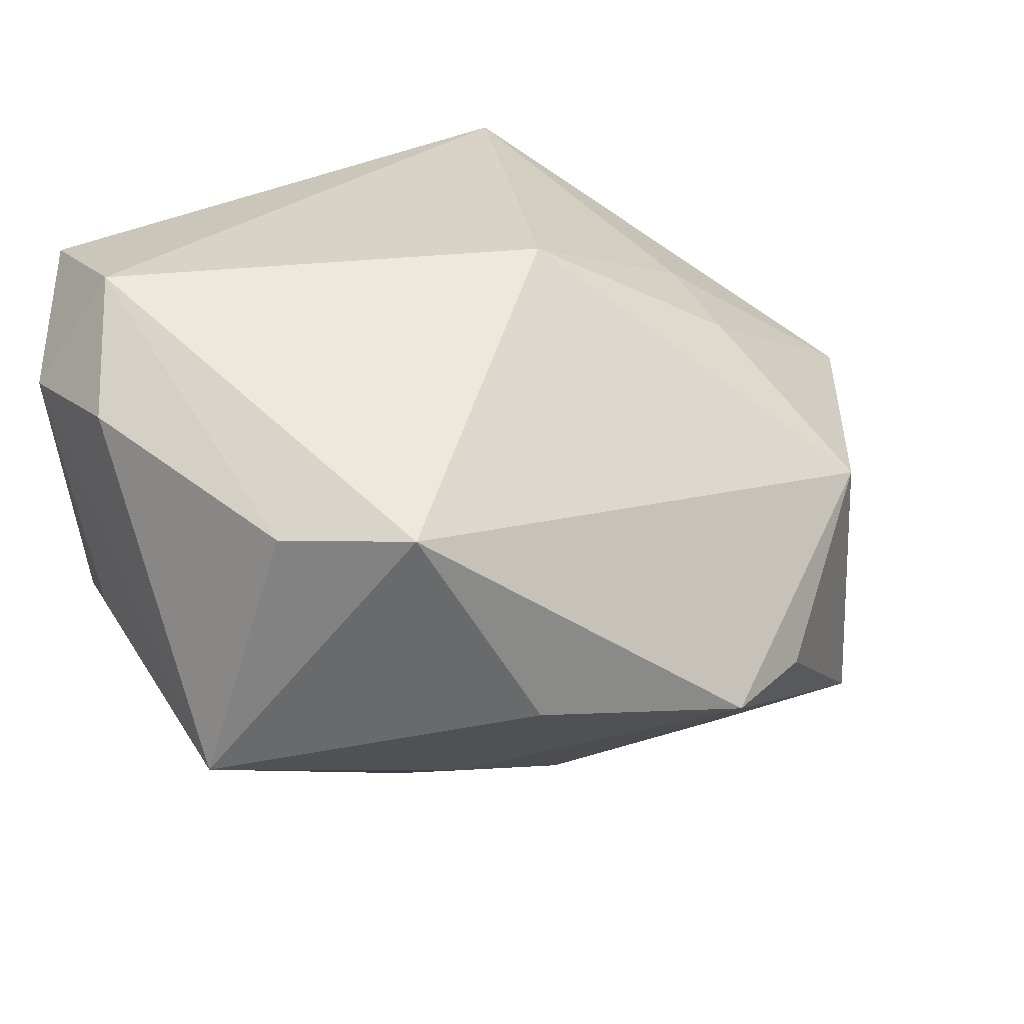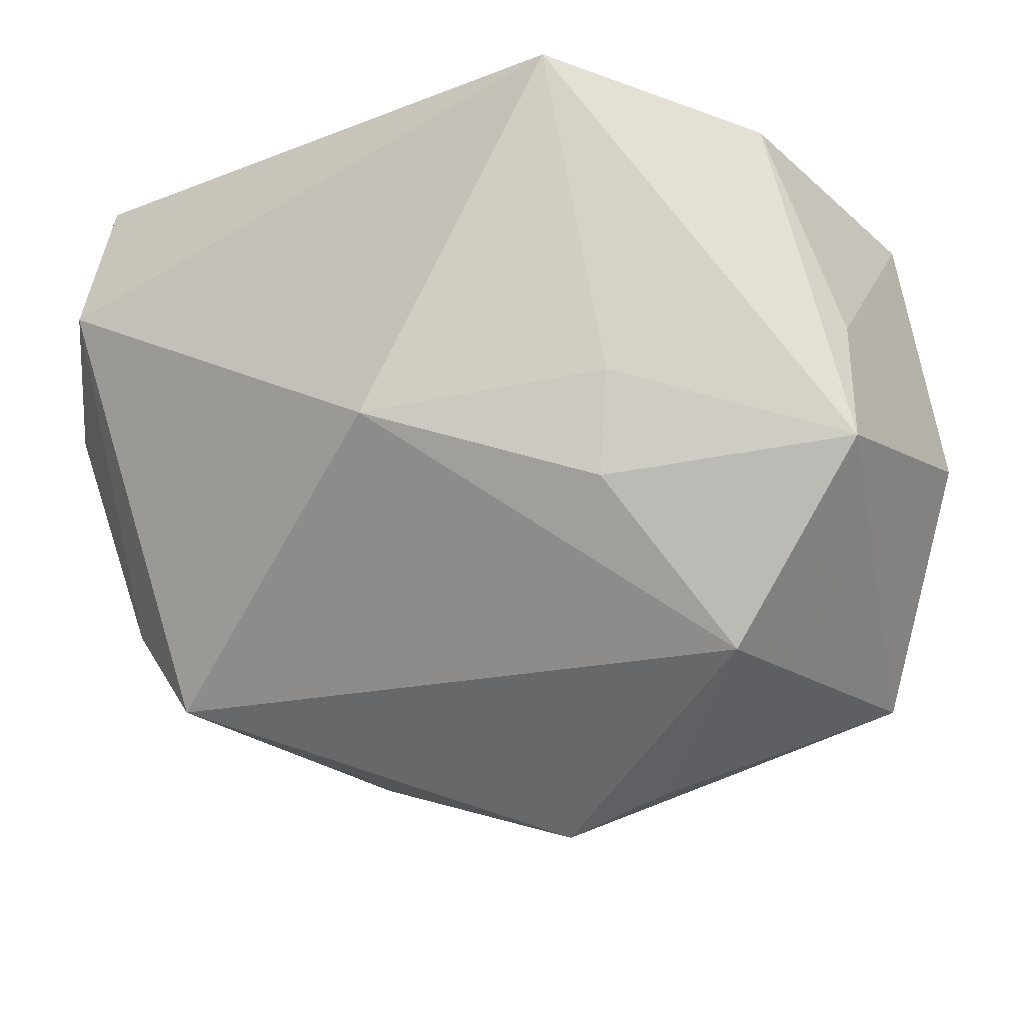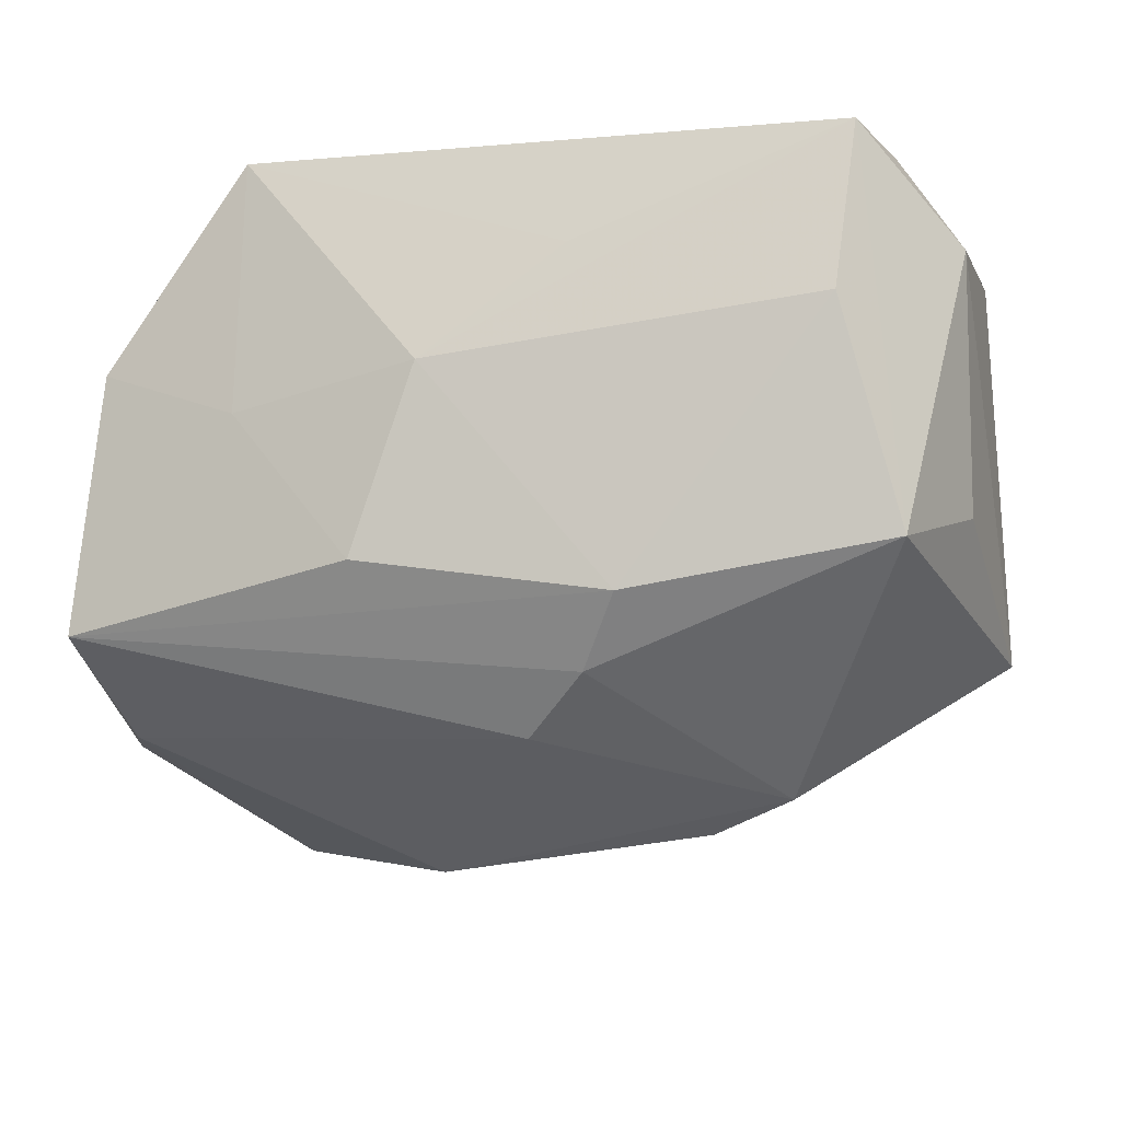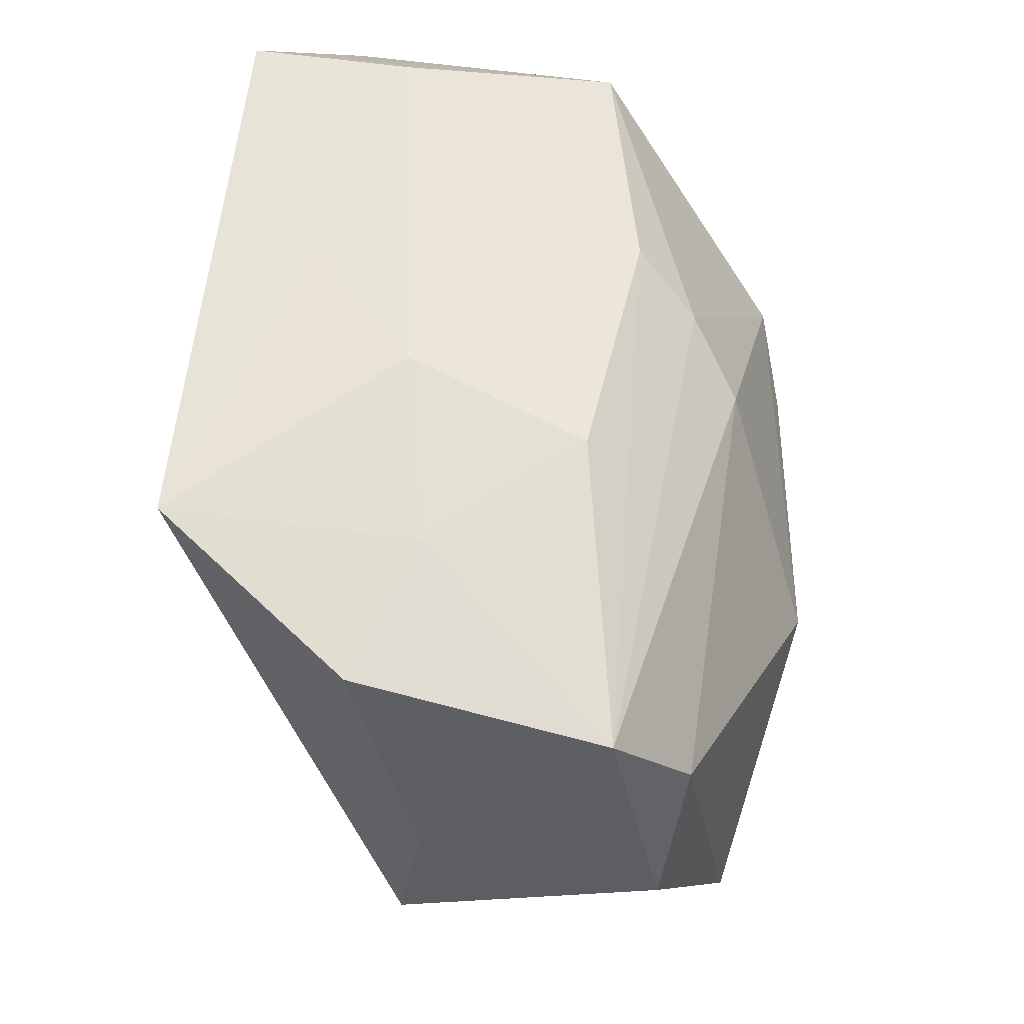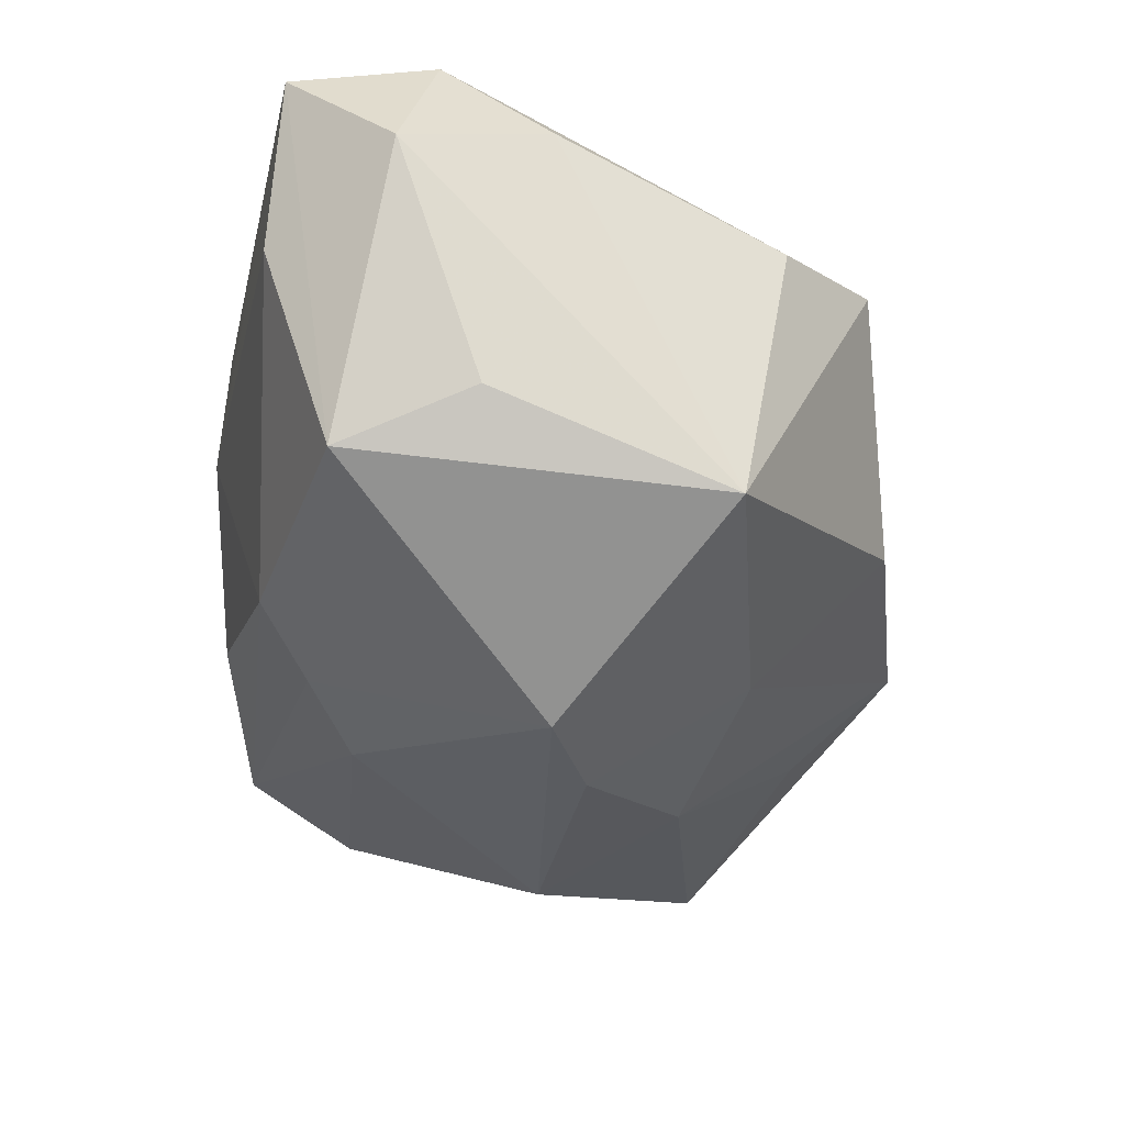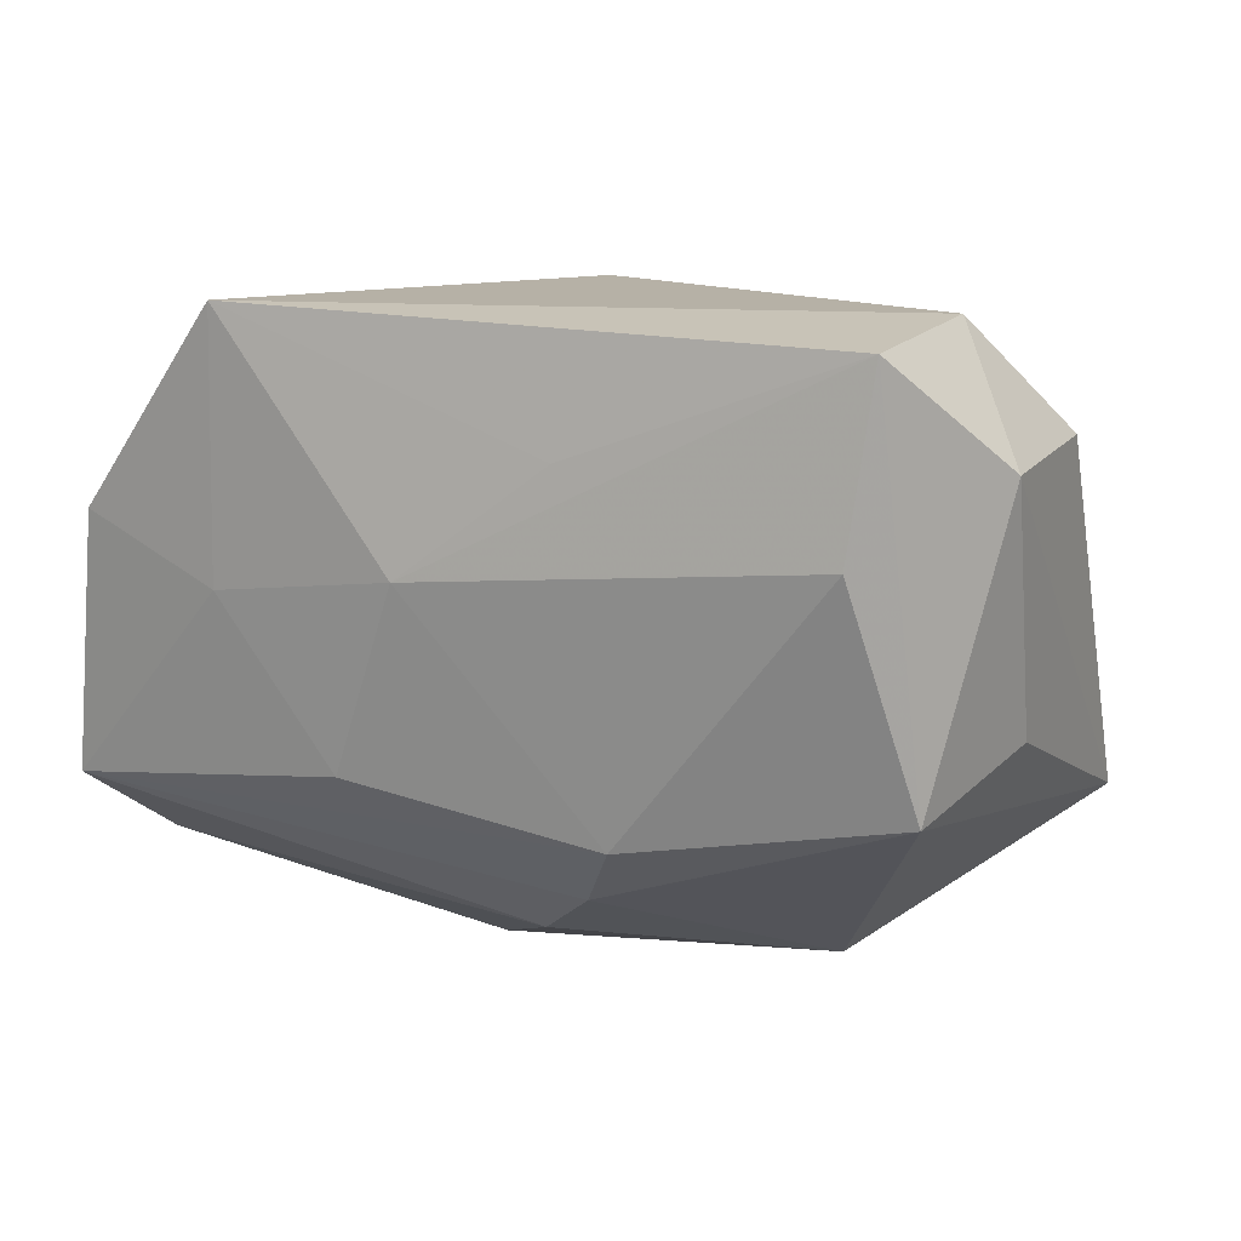
<metadata>
{"format":"obj","ext":"obj","renderer":"f3d","projection":"perspective","resolution":1024,"background":"white","views":[{"elev":27.8,"azim":-40.2,"up":"+Z"},{"elev":-25.1,"azim":32.0,"up":"+Y"},{"elev":-15.8,"azim":-167.7,"up":"+Z"},{"elev":56.6,"azim":94.0,"up":"+Y"},{"elev":-23.7,"azim":-103.3,"up":"+Z"},{"elev":12.1,"azim":-157.9,"up":"+Z"}]}
</metadata>
<code>
v -0.0296 0.00406 0.01312
v 0.01546 -0.009778 0.0119
v -0.001495 -0.01088 -0.01955
v -0.02609 -0.01146 0.008914
v 0.03056 -0.00757 0.004297
v 0.02001 -0.01971 0.002007
v -0.02473 0.01623 -0.00668
v 0.001642 -0.00493 0.02007
v -0.01266 -0.02196 -0.004839
v 0.001424 -0.02717 -0.007578
v 0.02975 0.001355 0.002804
v -0.02043 -0.01878 0.009875
v 0.02653 0.00676 -0.01458
v 0.03026 -0.003058 -0.01307
v -0.0006824 0.01072 -0.01669
v -0.01014 -0.00254 -0.02082
v -0.005063 0.01976 0.0123
v 0.005303 -0.02102 -0.01329
v 0.01684 0.0178 0.003462
v 0.00434 0.02015 0.005264
v -0.02885 0.01348 0.01216
v -0.01221 -0.01269 -0.01434
v 0.0262 0.01593 0.007328
v -0.01587 0.0009899 -0.01935
v -0.0229 0.01954 0.01885
v 0.01616 0.01856 0.02007
v -0.007504 0.01789 -0.009449
v -0.00486 0.01432 -0.01346
v -0.02141 0.02015 0.007634
v 0.008949 0.01828 -0.00667
v -0.02468 0.01021 0.02007
v 0.01703 -0.003079 0.01363
v 0.02248 -0.01836 -0.0183
v 0.008386 -0.003662 -0.02251
v -0.02829 0.007996 -0.003446
v -0.02978 -0.007083 -0.009468
v 0.009096 -0.0252 -0.007737
v 0.02873 0.01397 -0.009412
f 35 36 21
f 5 33 14
f 21 36 1
f 1 31 21
f 10 12 9
f 9 12 36
f 9 22 10
f 36 22 9
f 21 31 25
f 25 31 26
f 38 5 14
f 24 36 7
f 36 35 7
f 7 35 21
f 21 25 7
f 18 33 10
f 3 34 33
f 33 18 3
f 10 22 3
f 3 18 10
f 33 5 6
f 6 12 10
f 36 12 4
f 4 1 36
f 12 31 4
f 31 1 4
f 17 25 26
f 20 17 26
f 25 17 20
f 26 5 23
f 13 38 14
f 14 33 13
f 33 34 13
f 15 34 24
f 15 13 34
f 38 13 15
f 24 34 16
f 34 3 16
f 16 3 22
f 16 36 24
f 16 22 36
f 10 33 37
f 37 6 10
f 33 6 37
f 12 6 8
f 26 31 8
f 8 31 12
f 5 38 11
f 11 23 5
f 38 23 11
f 19 23 38
f 19 20 26
f 26 23 19
f 32 5 26
f 26 8 32
f 38 27 30
f 30 27 20
f 30 19 38
f 20 19 30
f 38 15 28
f 28 27 38
f 7 27 28
f 24 7 28
f 28 15 24
f 25 20 29
f 20 27 29
f 29 7 25
f 29 27 7
f 5 32 2
f 2 32 8
f 2 6 5
f 2 8 6

</code>
